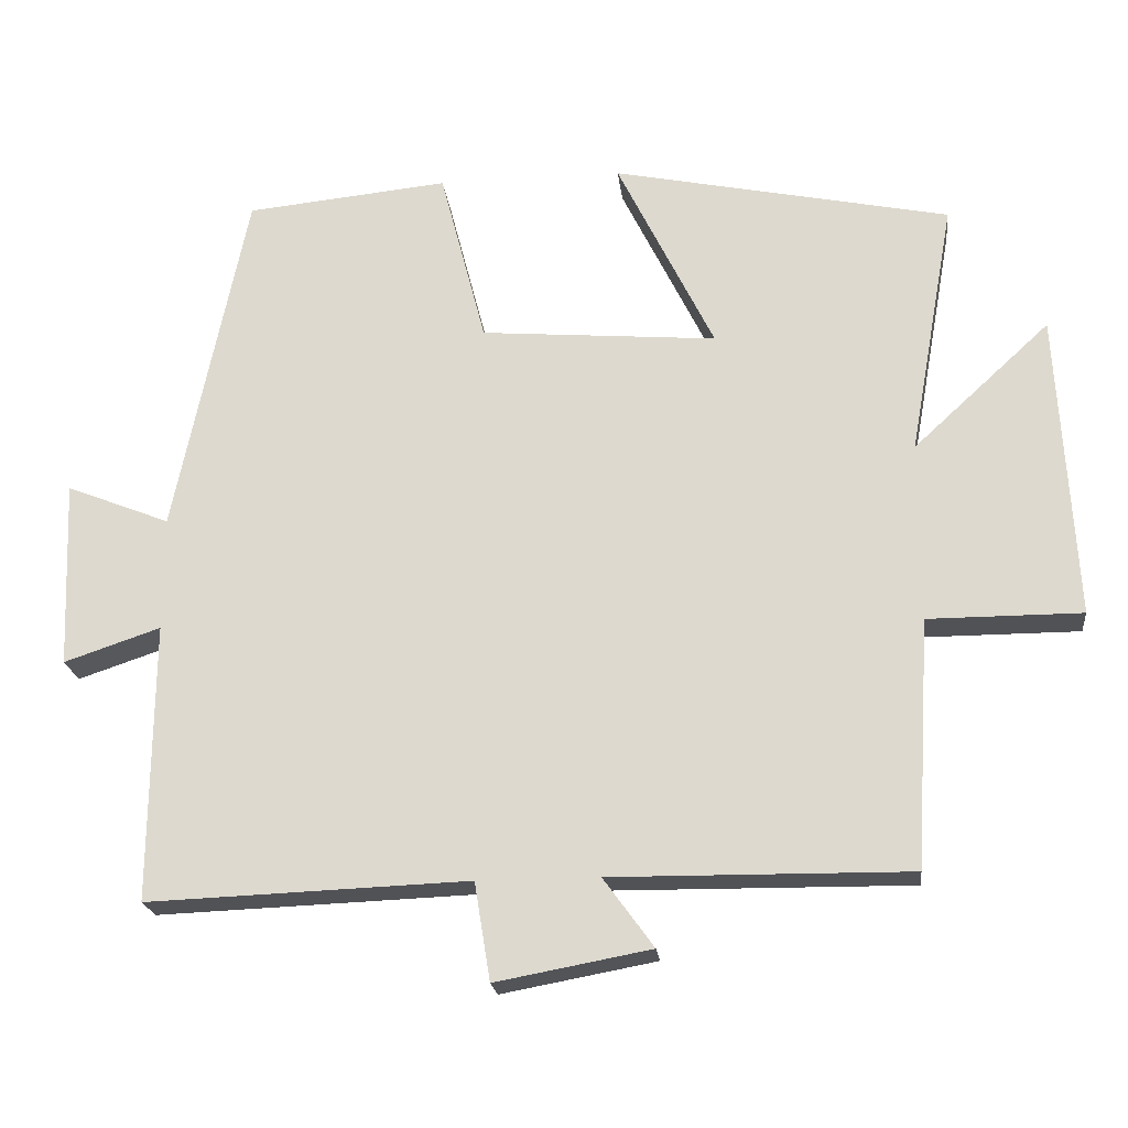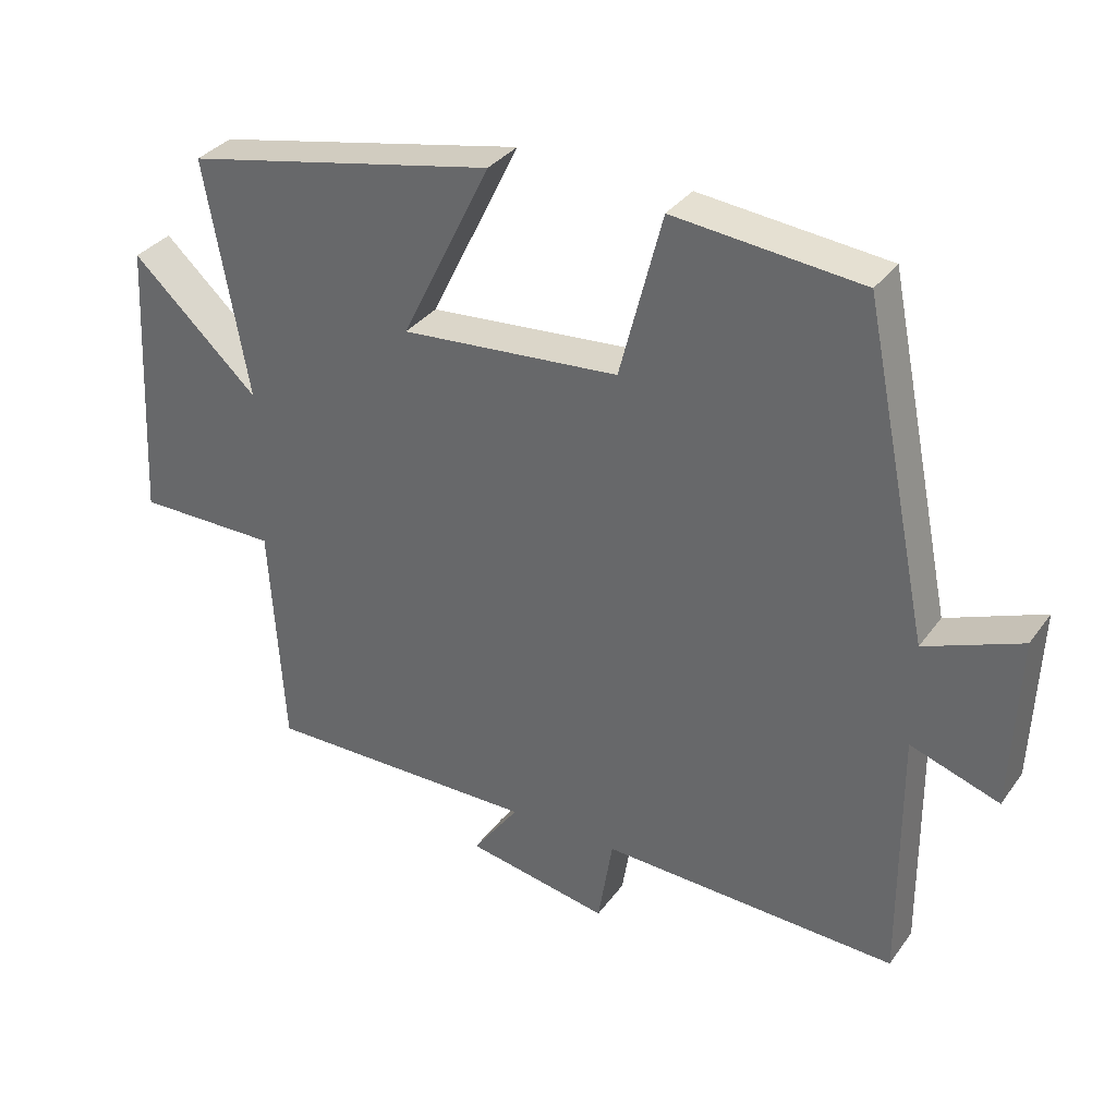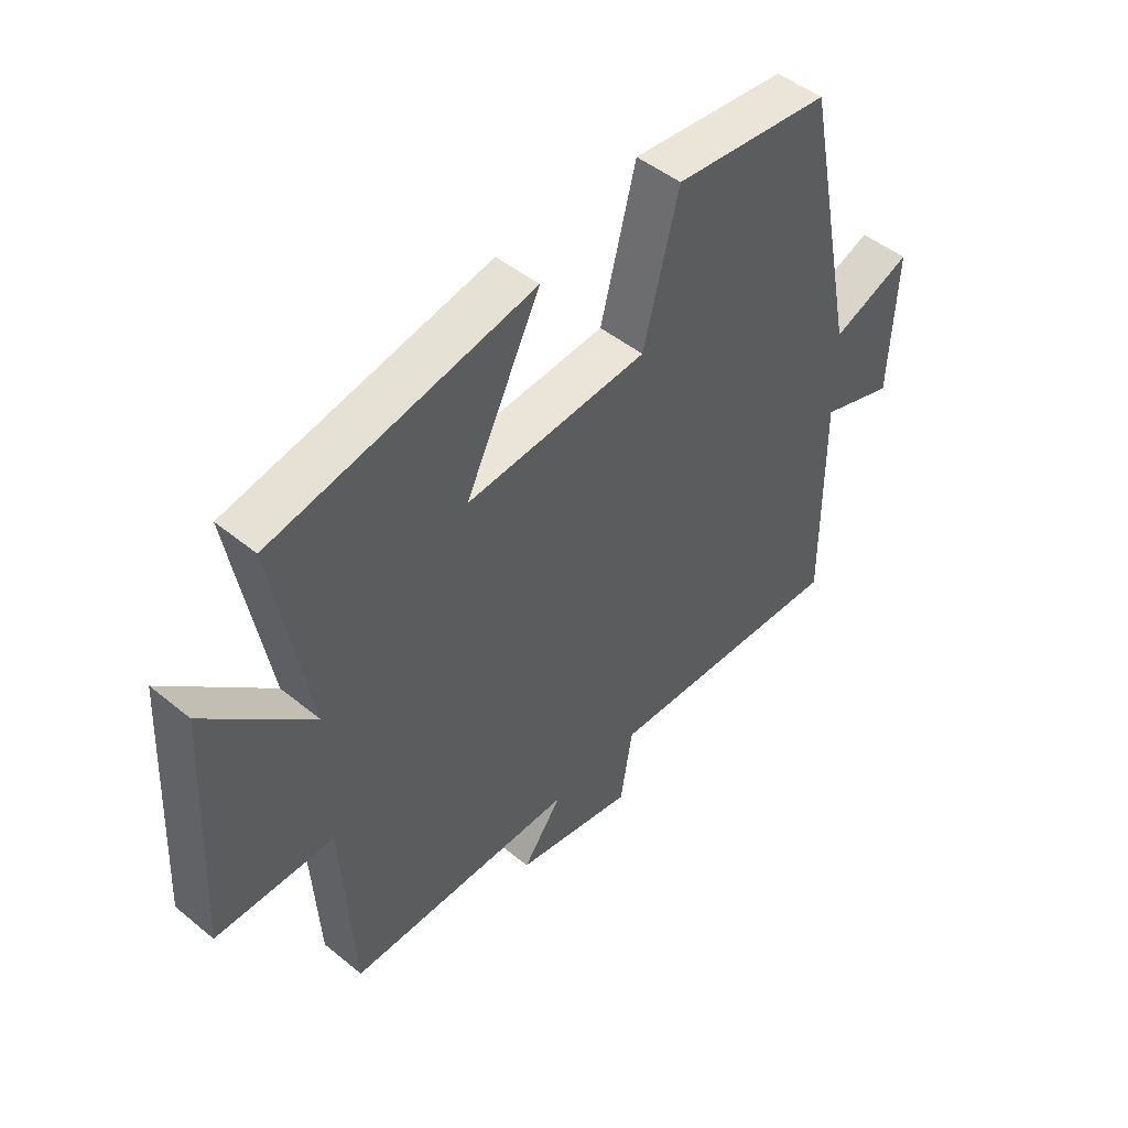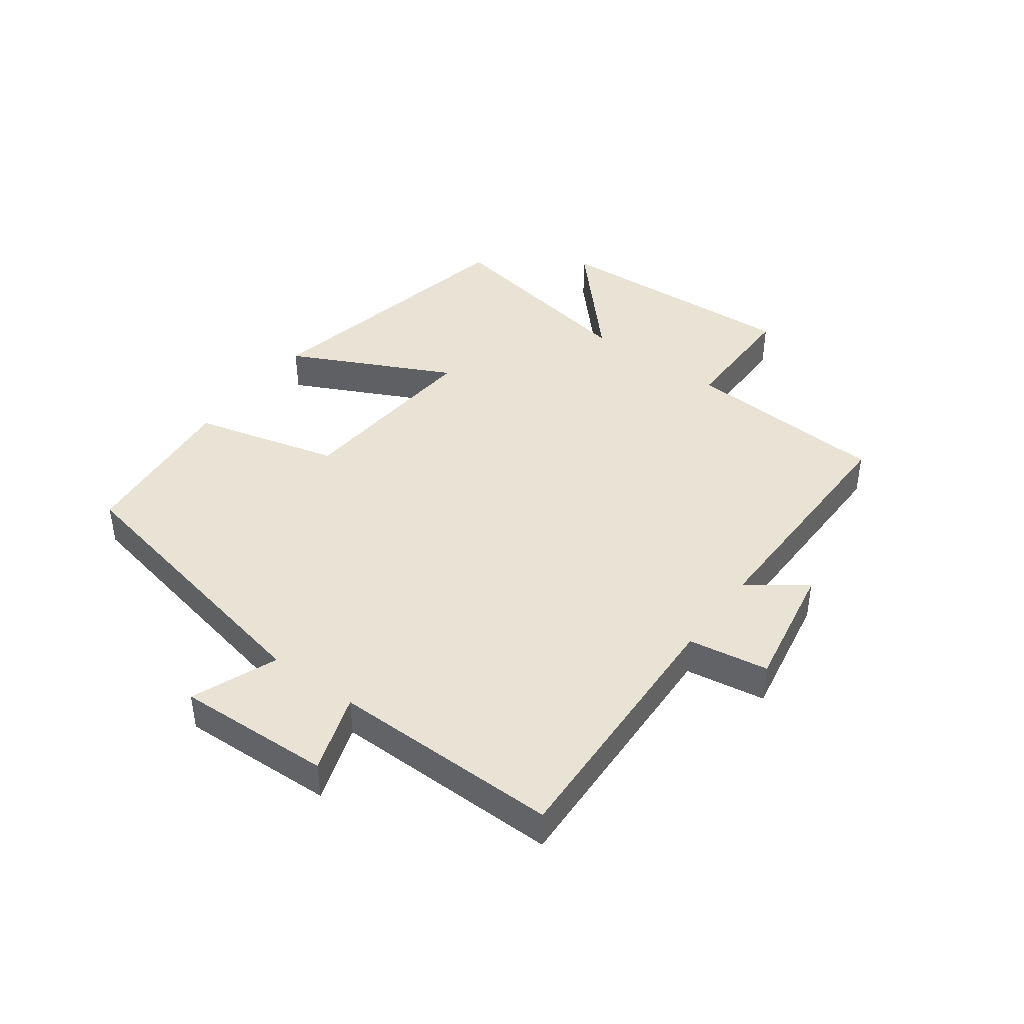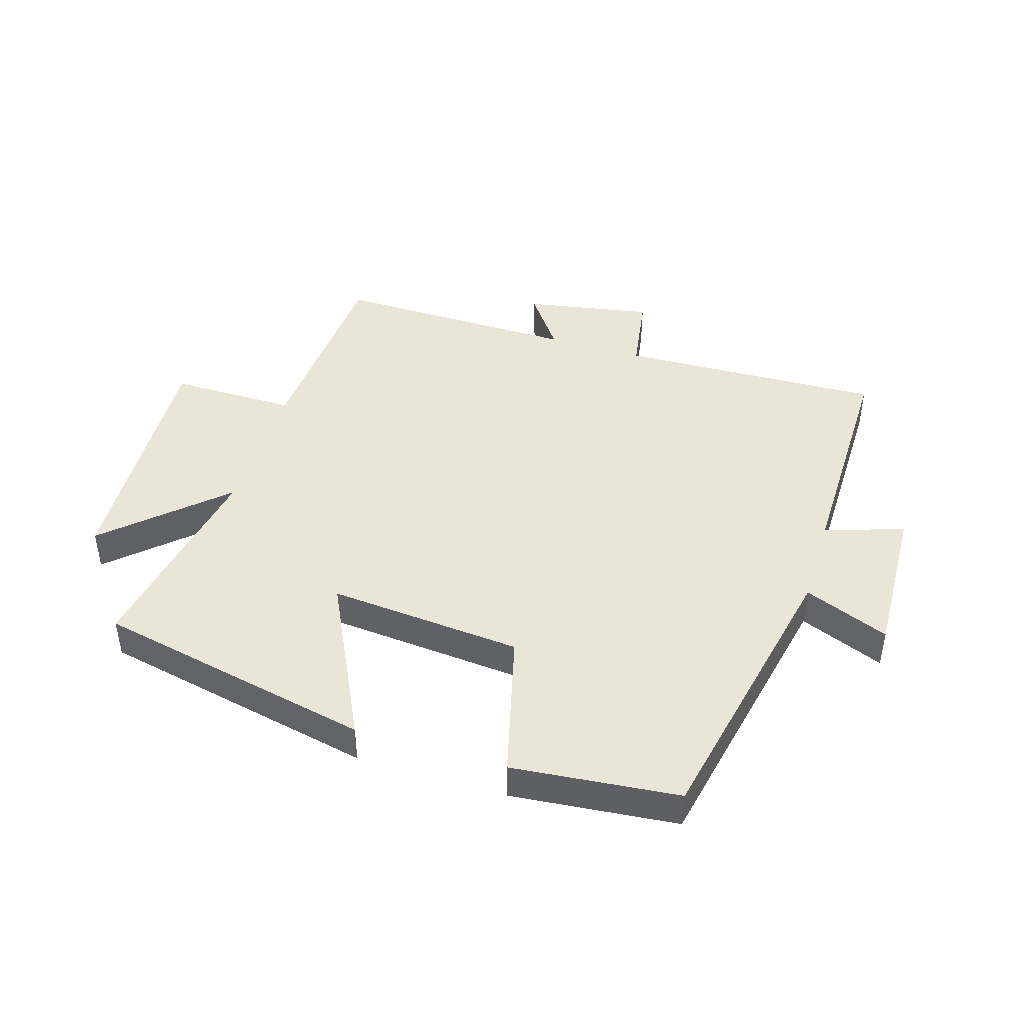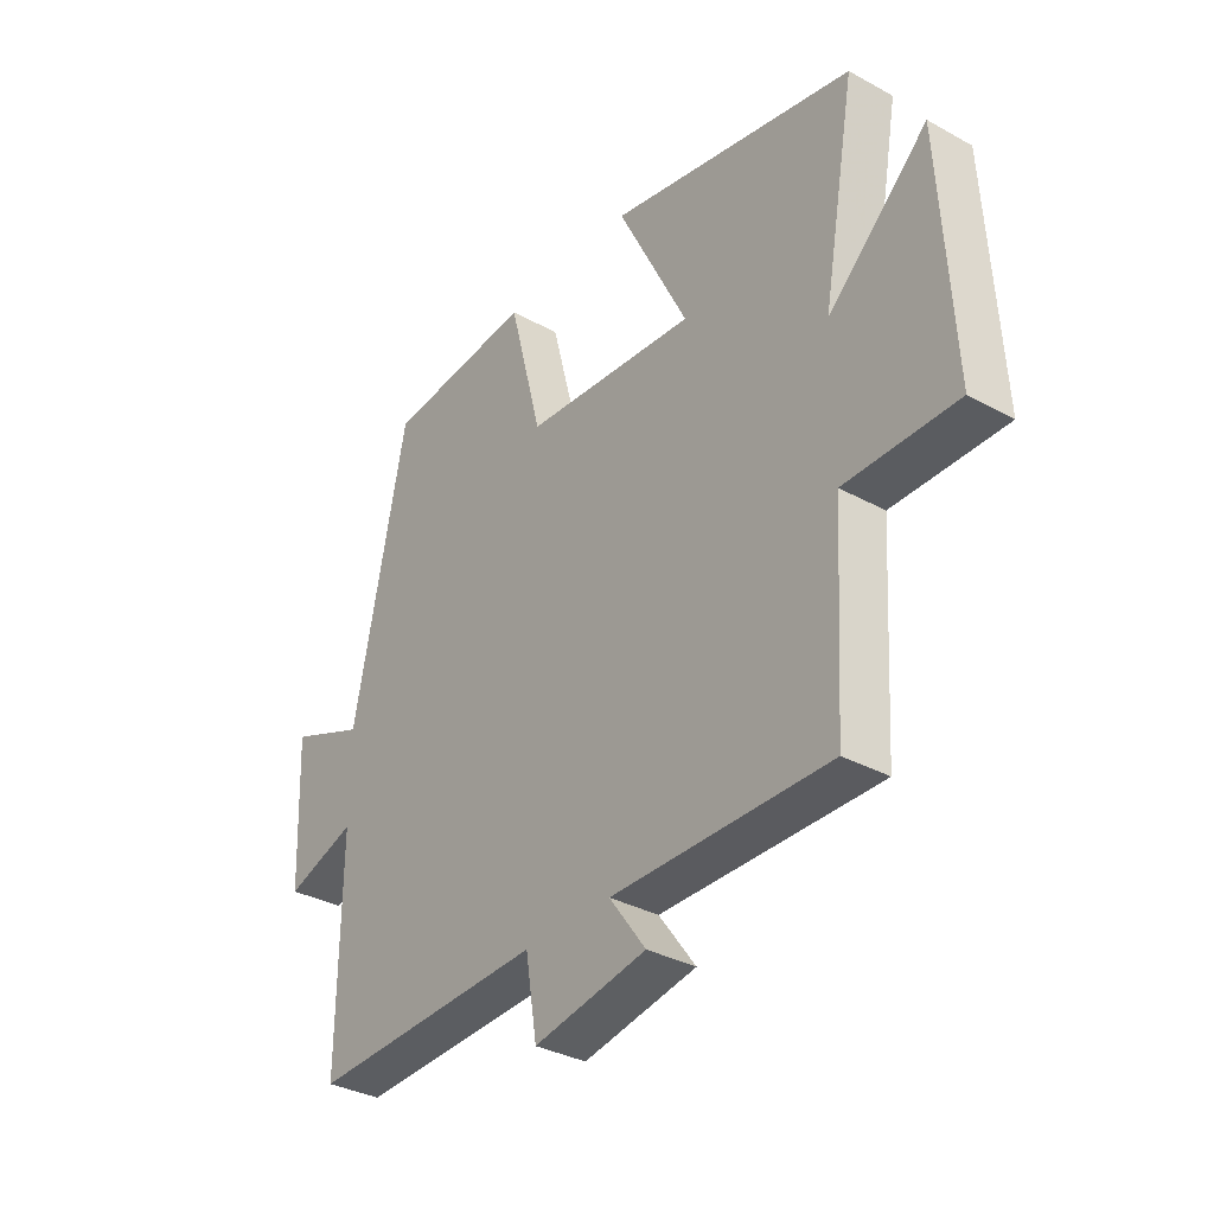
<metadata>
{"format":"obj","ext":"obj","renderer":"f3d","projection":"perspective","resolution":1024,"background":"white","views":[{"elev":-21.2,"azim":-173.6,"up":"+Z"},{"elev":33.8,"azim":30.5,"up":"+Z"},{"elev":47.8,"azim":-47.5,"up":"+Z"},{"elev":42.3,"azim":126.4,"up":"+Y"},{"elev":44.4,"azim":17.2,"up":"+Y"},{"elev":-33.9,"azim":-126.8,"up":"+Z"}]}
</metadata>
<code>
v -0.48 0.07 -0.504
v -0.5 0.07 -0.174
v -0.704 0.07 -0.174
v -0.682 0.07 0.234
v -0.5 0.07 0.066
v -0.561 0.07 0.407
v -0.112 0.07 0.5
v -0.241 0.07 0.238
v 0.073 0.07 0.264
v 0.134 0.07 0.5
v 0.404 0.07 0.473
v 0.5 0.07 0.006
v 0.638 0.07 0.061
v 0.628 0.07 -0.189
v 0.5 0.07 -0.146
v 0.503 0.07 -0.516
v 0.076 0.07 -0.5
v 0.055 0.07 -0.63
v -0.151 0.07 -0.592
v -0.084 0.07 -0.5
v -0.48 0 -0.504
v -0.5 0 -0.174
v -0.704 0 -0.174
v -0.682 0 0.234
v -0.5 0 0.066
v -0.561 0 0.407
v -0.112 0 0.5
v -0.241 0 0.238
v 0.073 0 0.264
v 0.134 0 0.5
v 0.404 0 0.473
v 0.5 0 0.006
v 0.638 0 0.061
v 0.628 0 -0.189
v 0.5 0 -0.146
v 0.503 0 -0.516
v 0.076 0 -0.5
v 0.055 0 -0.63
v -0.151 0 -0.592
v -0.084 0 -0.5
f 17 18 19 20
f 15 16 17
f 15 17 20
f 12 13 14 15
f 9 10 11 12
f 8 9 12 15
f 5 6 7 8
f 5 8 15 20
f 2 3 4 5
f 1 2 5 20
f 40 39 38 37
f 37 36 35
f 40 37 35
f 35 34 33 32
f 32 31 30 29
f 35 32 29 28
f 28 27 26 25
f 40 35 28 25
f 25 24 23 22
f 40 25 22 21
f 1 21 22 2
f 2 22 23 3
f 3 23 24 4
f 4 24 25 5
f 5 25 26 6
f 6 26 27 7
f 7 27 28 8
f 8 28 29 9
f 9 29 30 10
f 10 30 31 11
f 11 31 32 12
f 12 32 33 13
f 13 33 34 14
f 14 34 35 15
f 15 35 36 16
f 16 36 37 17
f 17 37 38 18
f 18 38 39 19
f 19 39 40 20
f 20 40 21 1

</code>
